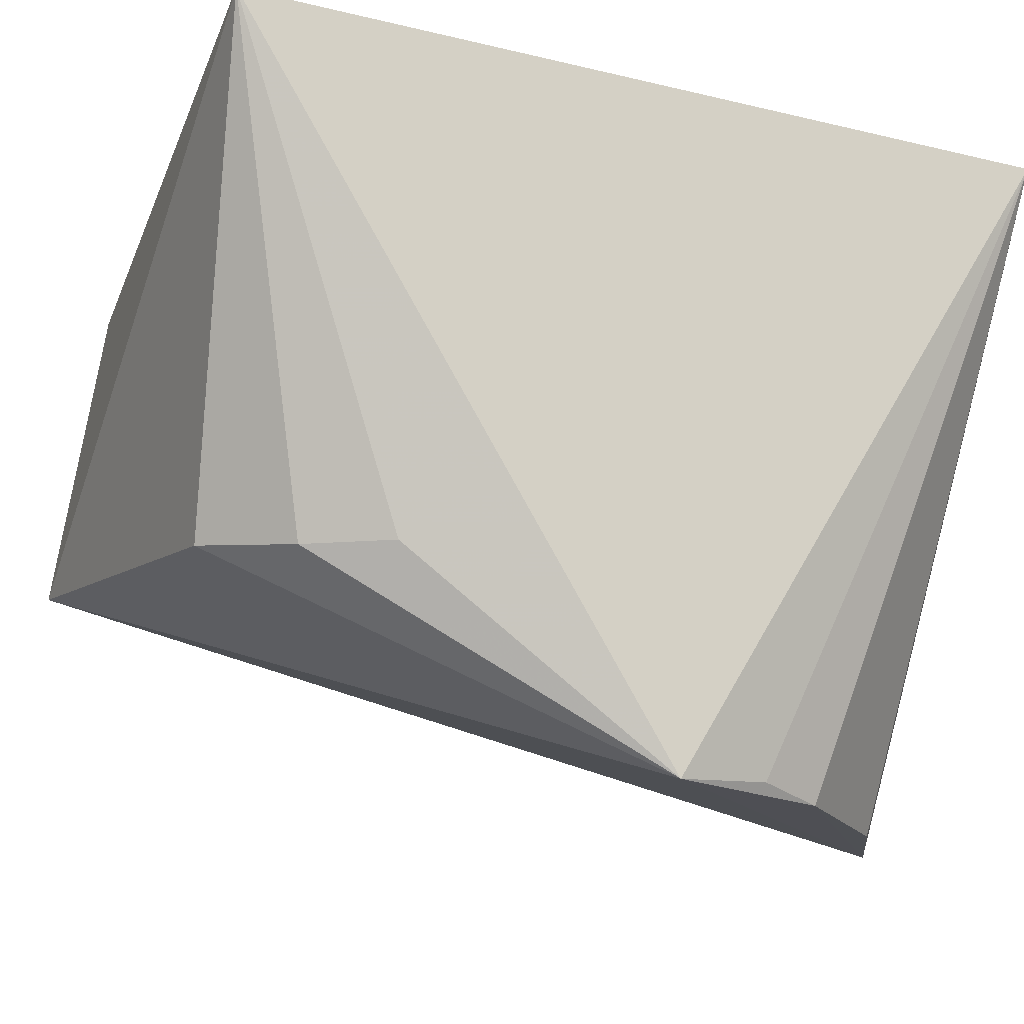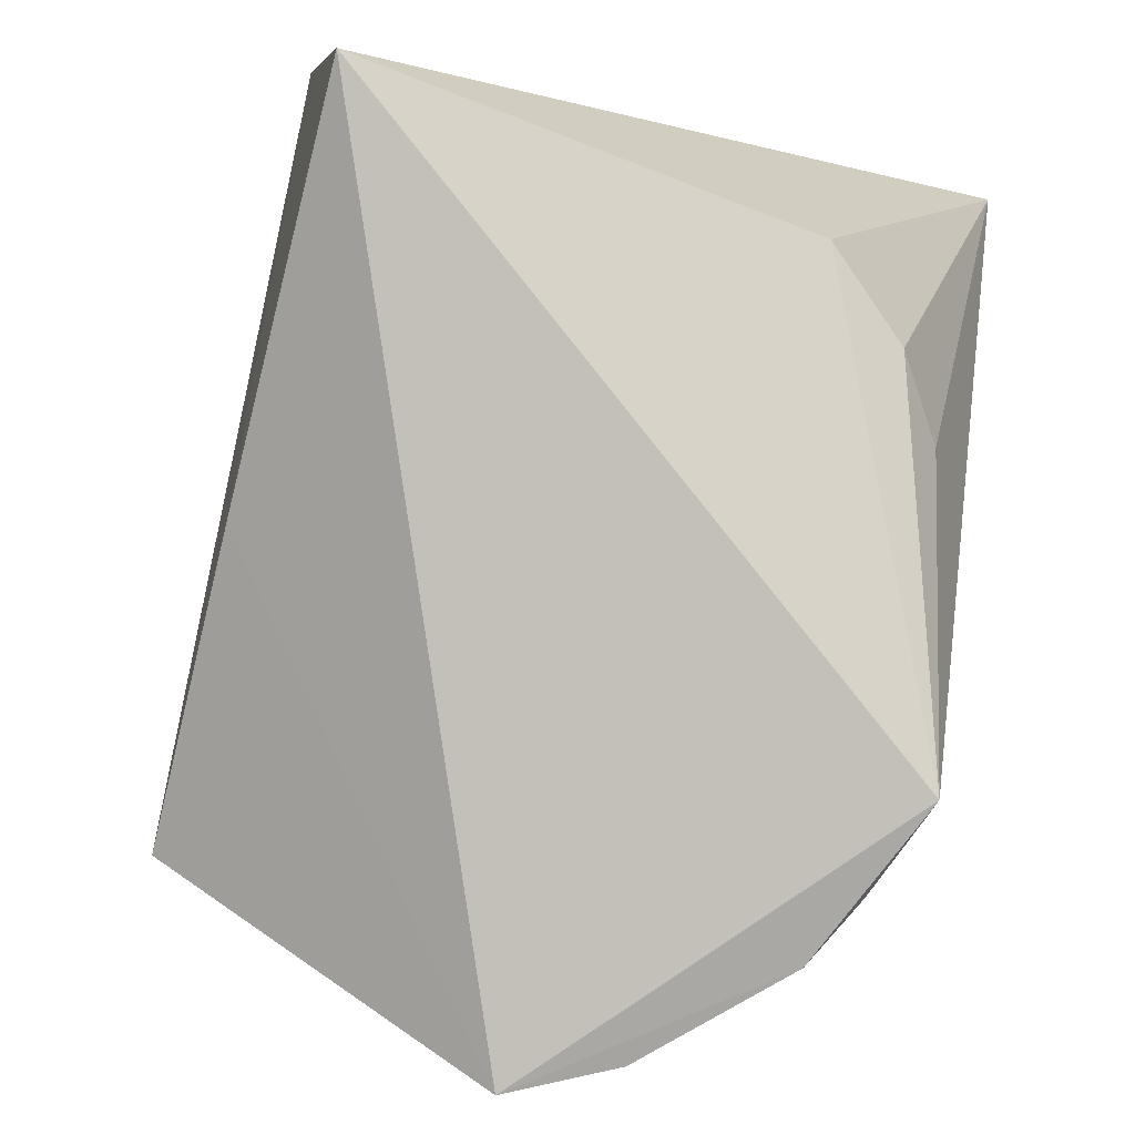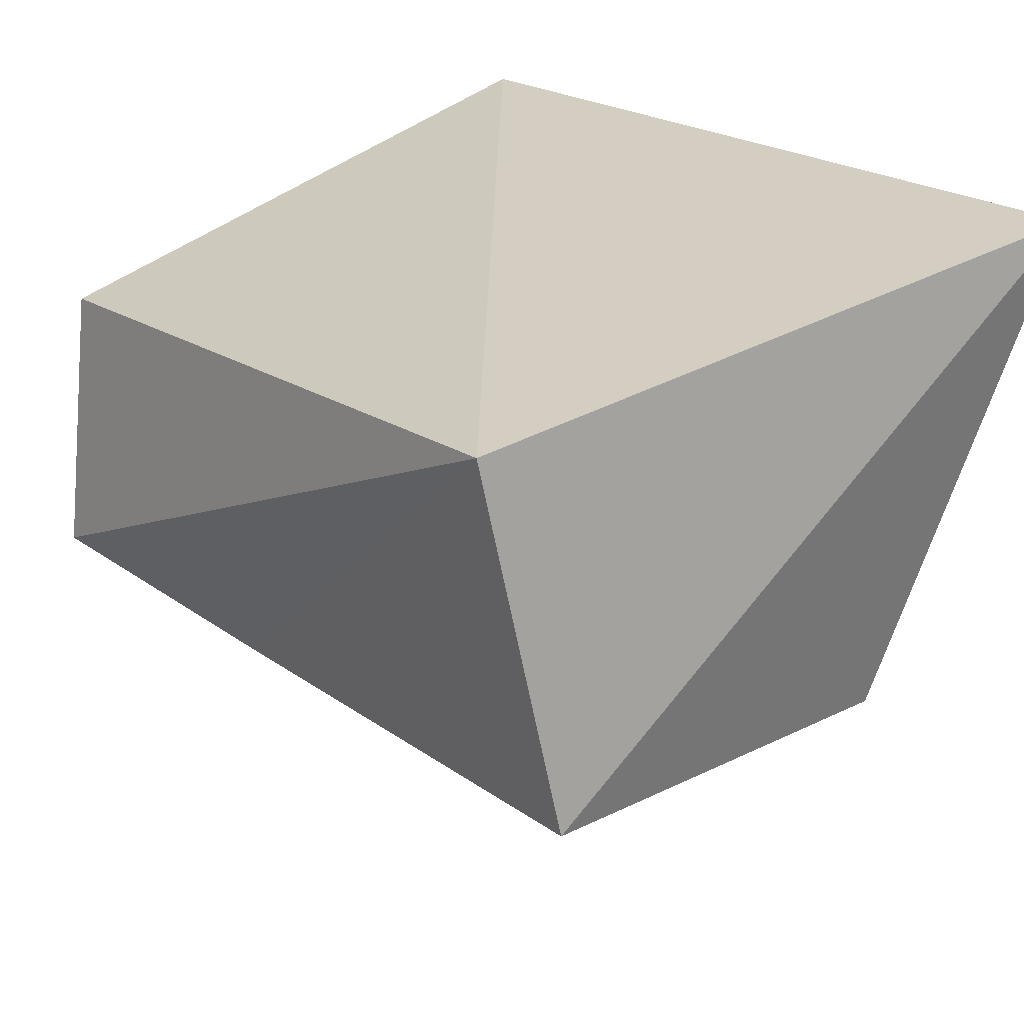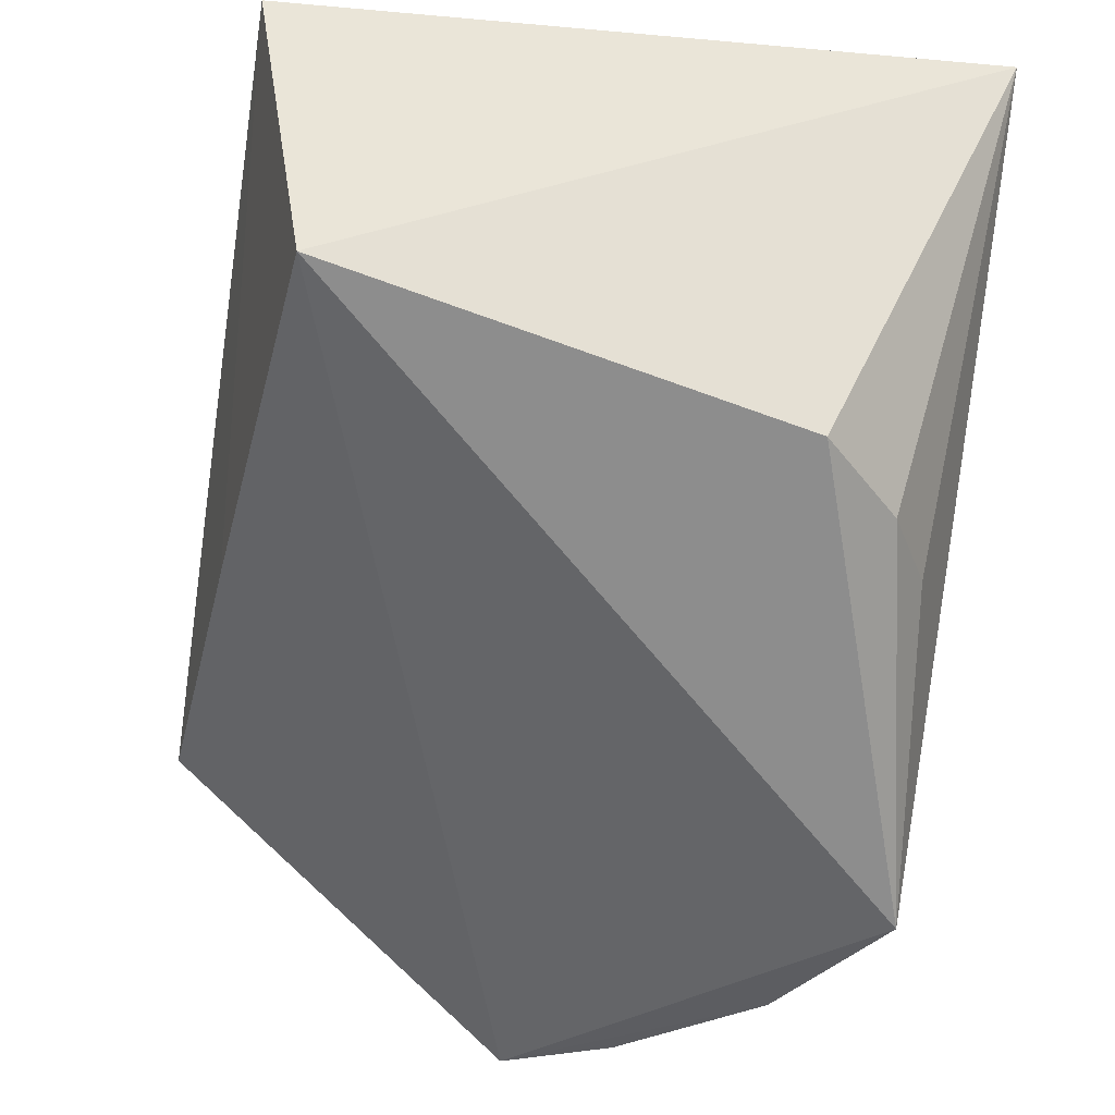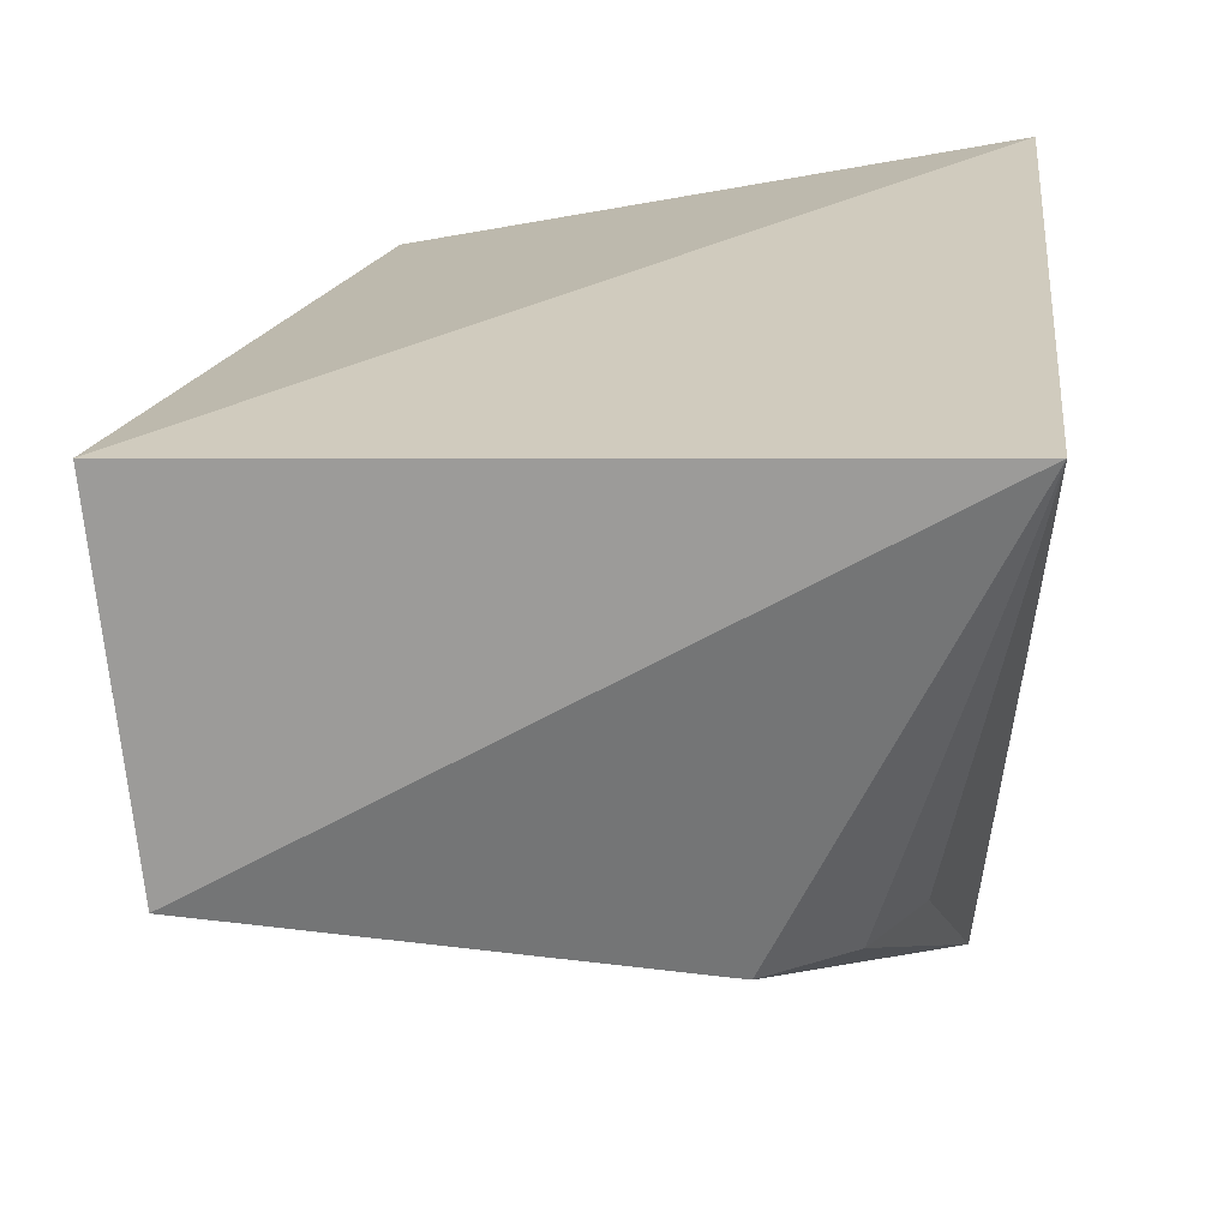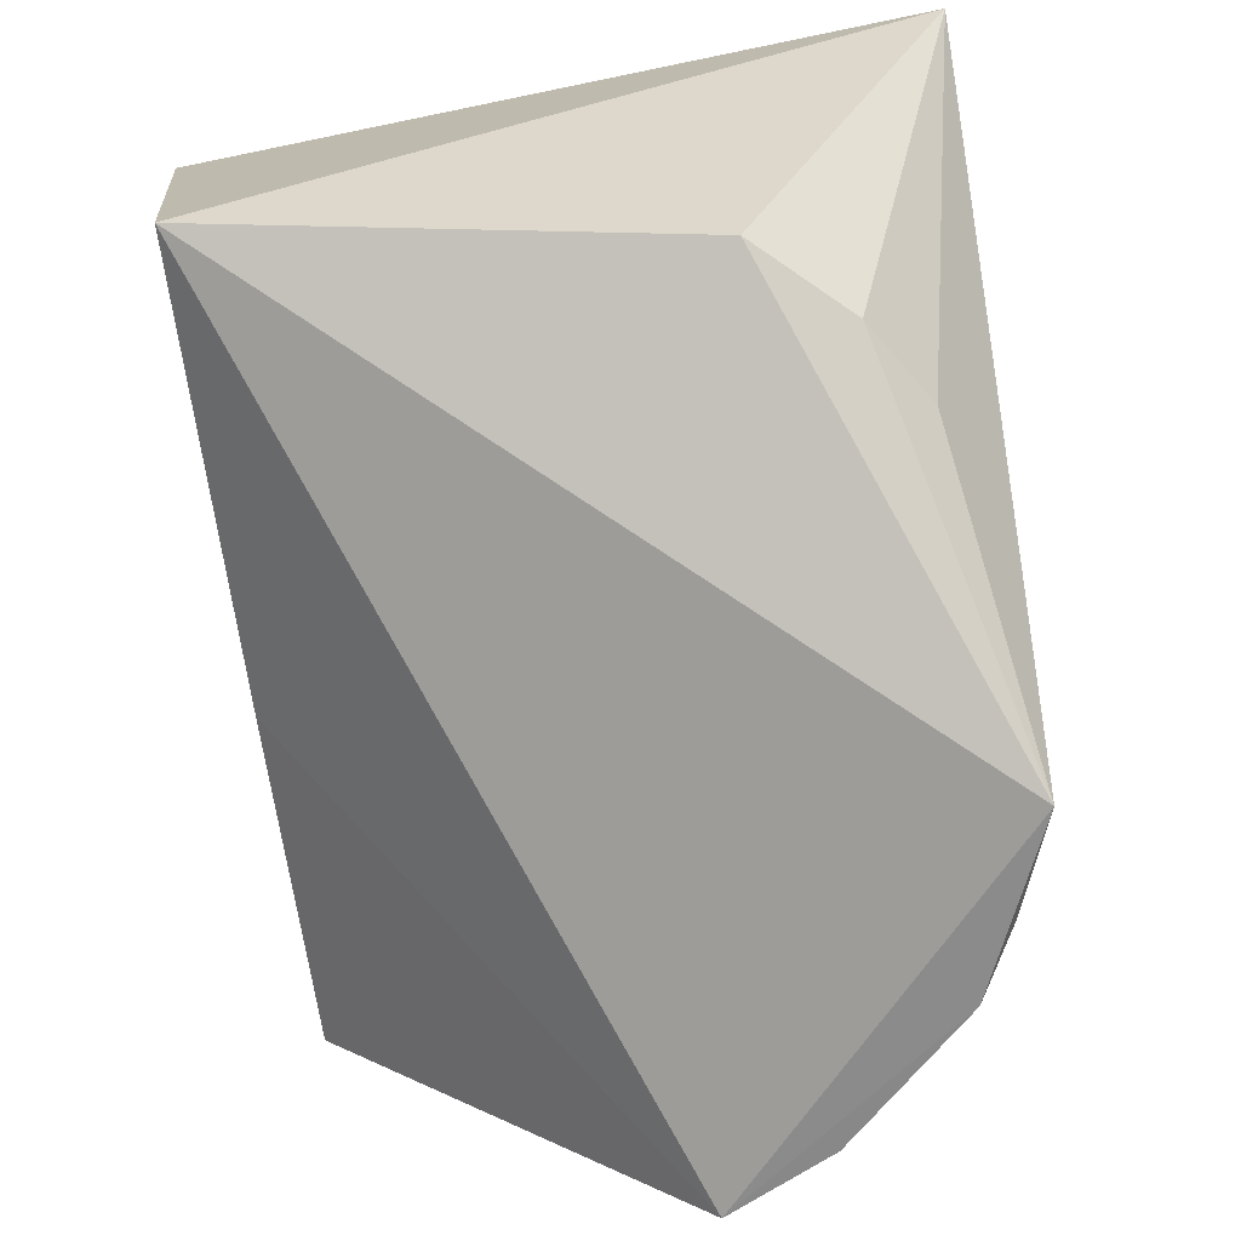
<metadata>
{"format":"obj","ext":"obj","renderer":"f3d","projection":"perspective","resolution":1024,"background":"white","views":[{"elev":-18.1,"azim":-22.4,"up":"+Z"},{"elev":-75.7,"azim":-105.1,"up":"+Z"},{"elev":25.9,"azim":-132.4,"up":"+Z"},{"elev":-36.9,"azim":-104.4,"up":"+Z"},{"elev":27.2,"azim":-85.5,"up":"+Z"},{"elev":-64.2,"azim":-83.4,"up":"+Z"}]}
</metadata>
<code>
v 0.0904 -0.1517 0.08754
v 0.08292 -0.08283 -0.0503
v 0.0903 -0.02334 0.06125
v -0.07306 0.002551 0.08498
v -0.08431 -0.147 0.09527
v 0.07864 -0.008933 0.01022
v 0.008262 -0.1437 -0.05028
v -0.08538 -0.00646 0.01072
v 0.04484 -0.1296 -0.05014
v 0.008303 -0.007576 0.01034
v -0.07652 -0.1034 -0.002987
v 0.07143 -0.1042 -0.05003
v 0.03008 -0.1368 -0.04793
v -0.06106 -0.1218 -0.006137
v -0.04472 -0.1329 -0.006499
f 1 2 3
f 1 3 4
f 5 1 4
f 6 3 2
f 6 4 3
f 7 1 5
f 8 2 7
f 8 5 4
f 9 7 2
f 10 6 2
f 10 2 8
f 10 8 4
f 10 4 6
f 11 8 7
f 11 5 8
f 12 9 2
f 12 2 1
f 12 1 9
f 13 9 1
f 13 1 7
f 13 7 9
f 14 11 7
f 14 5 11
f 15 14 7
f 15 7 5
f 15 5 14

</code>
